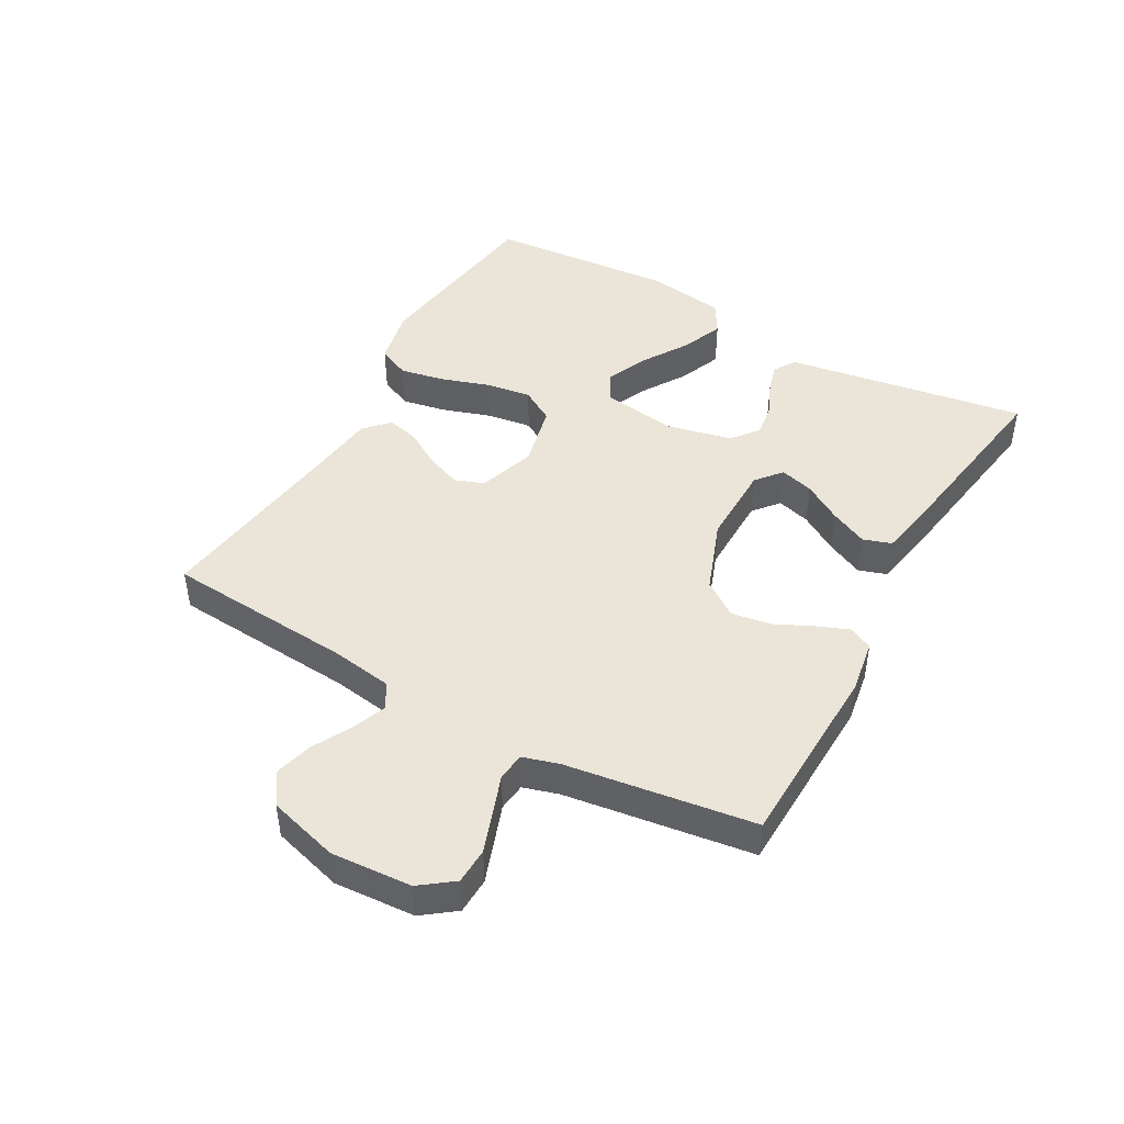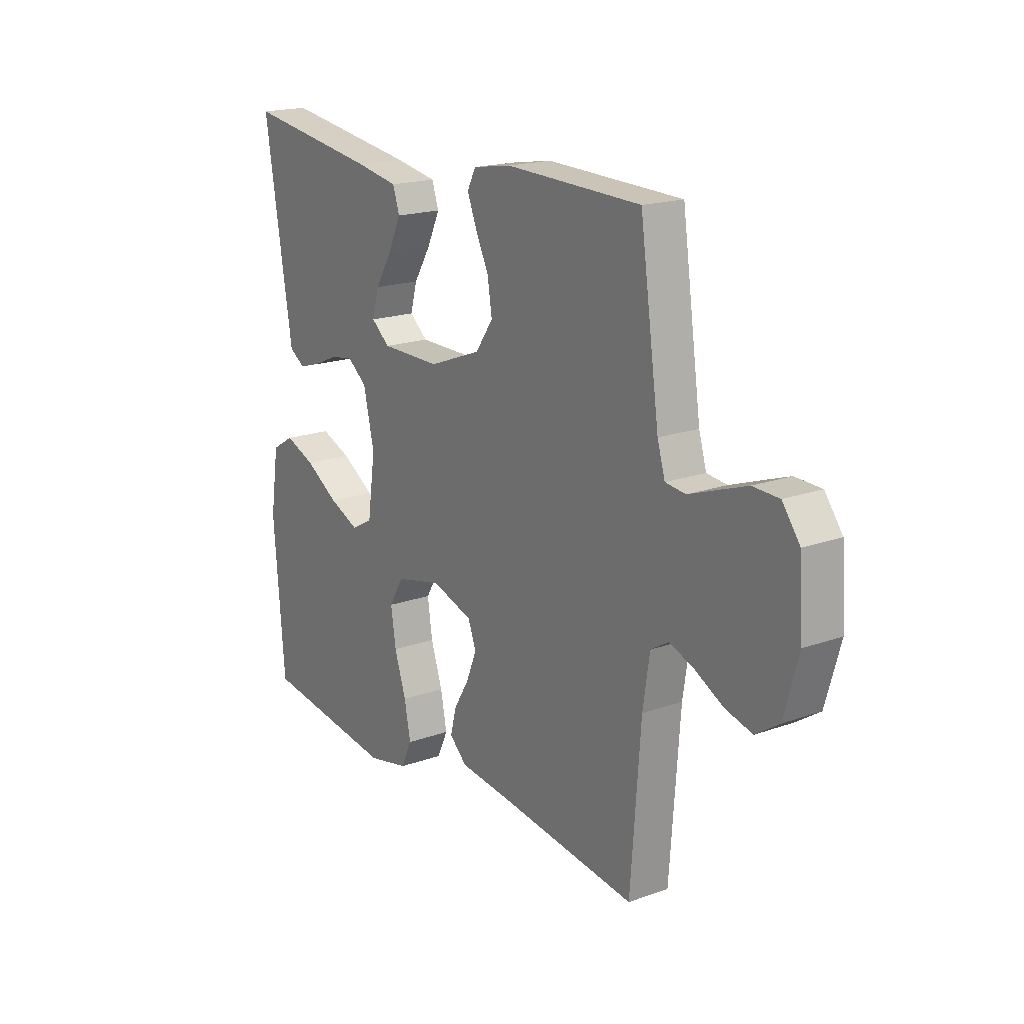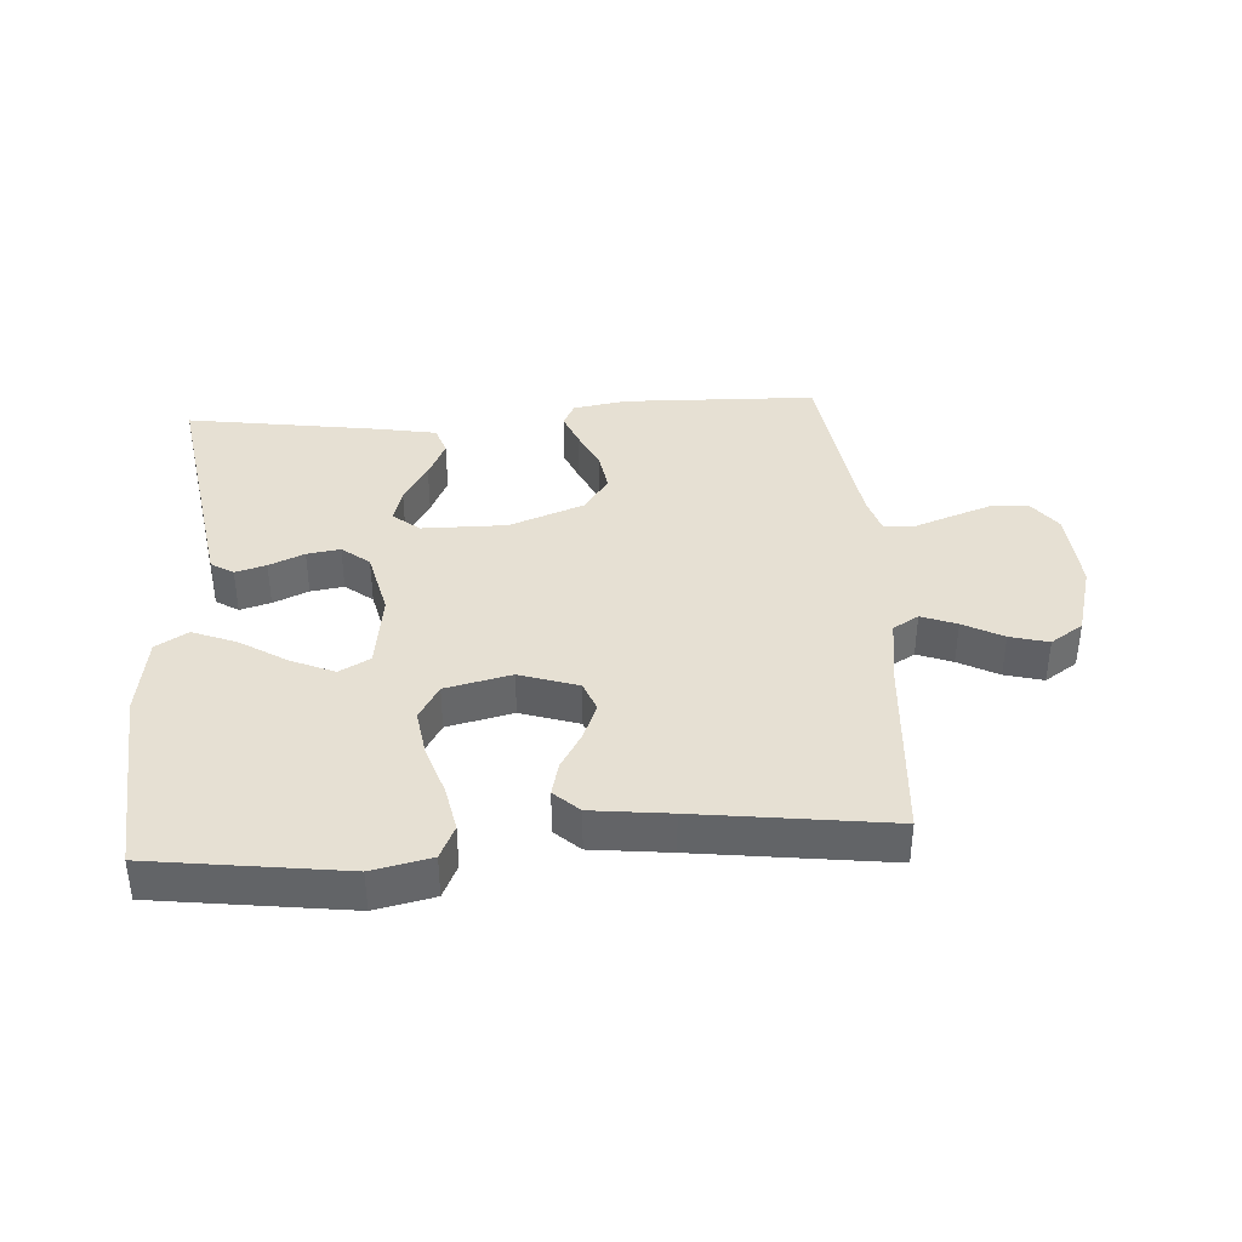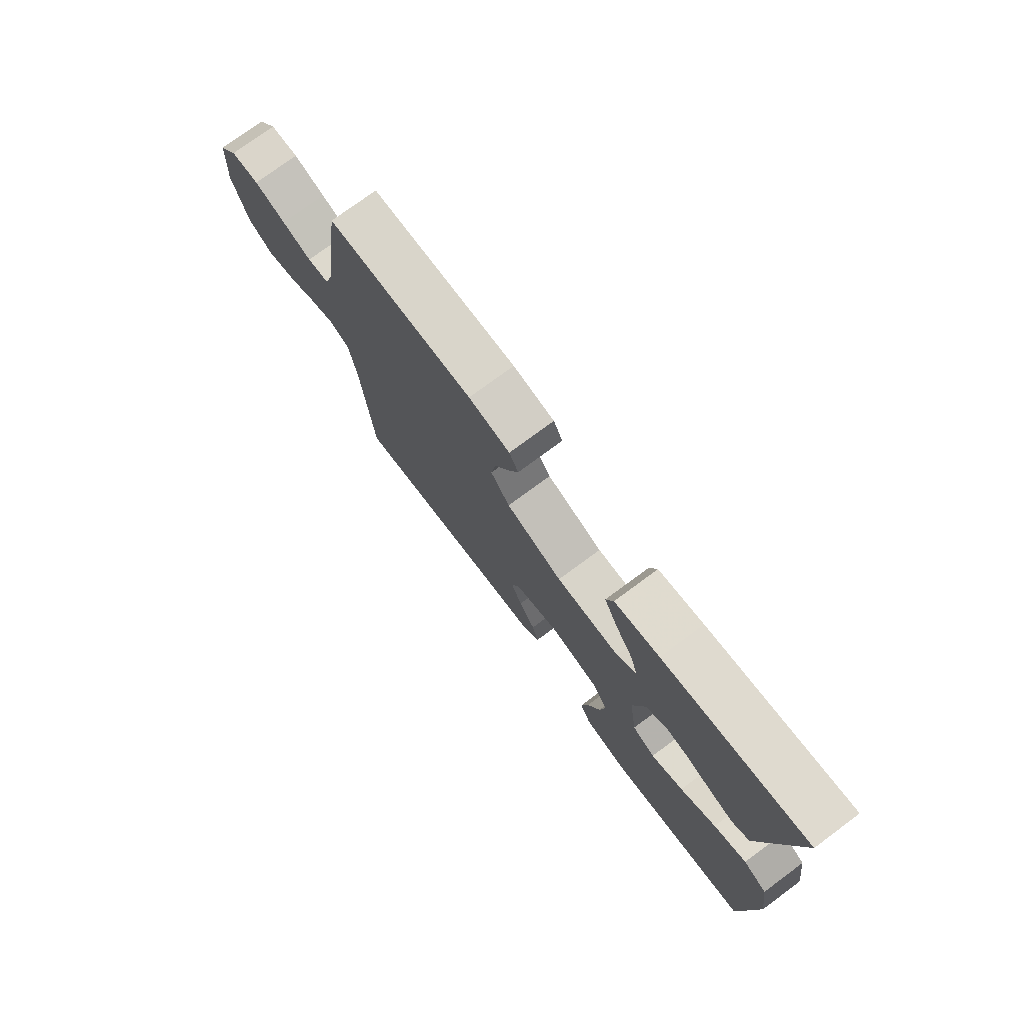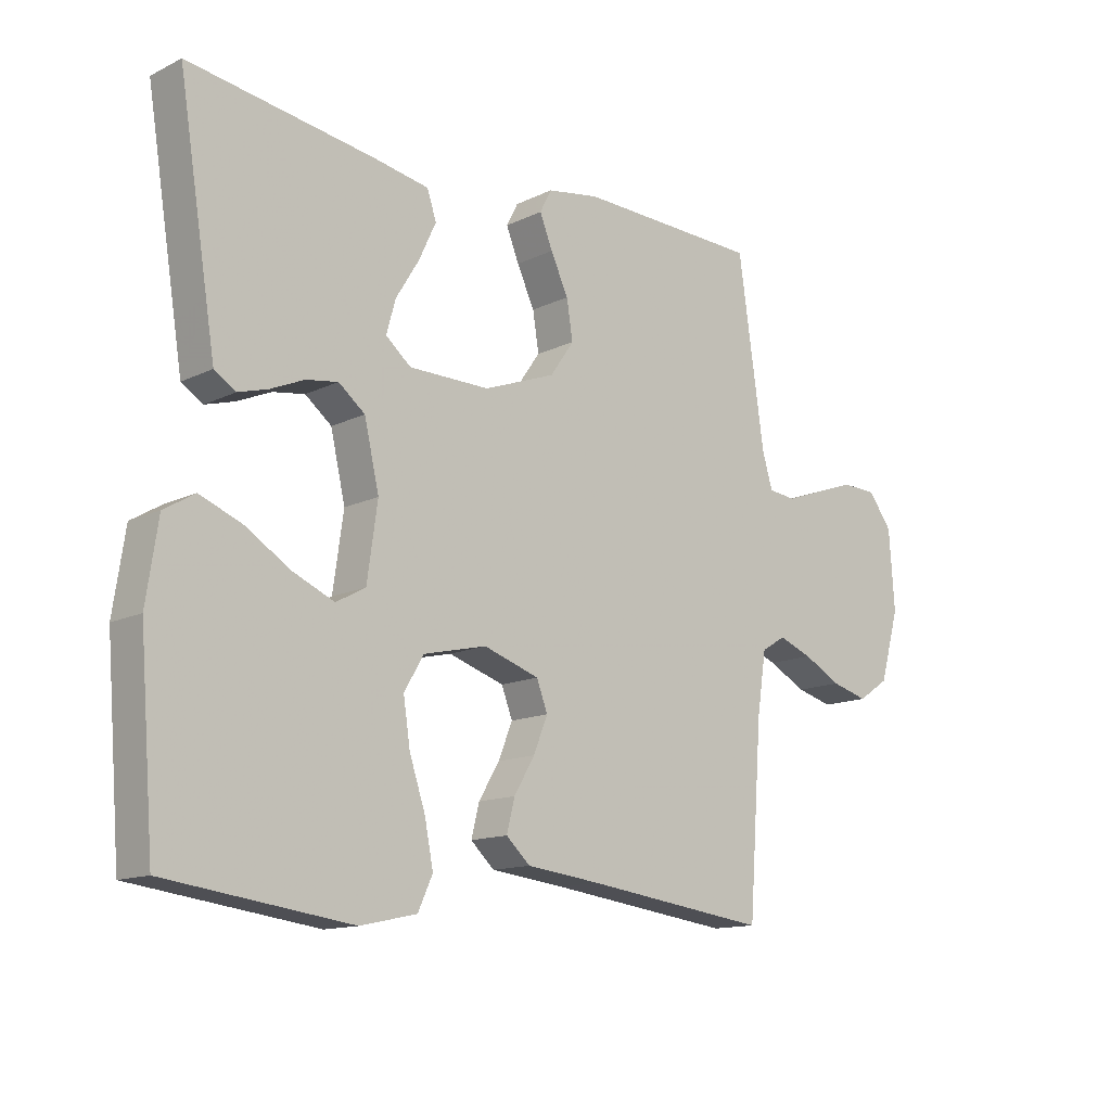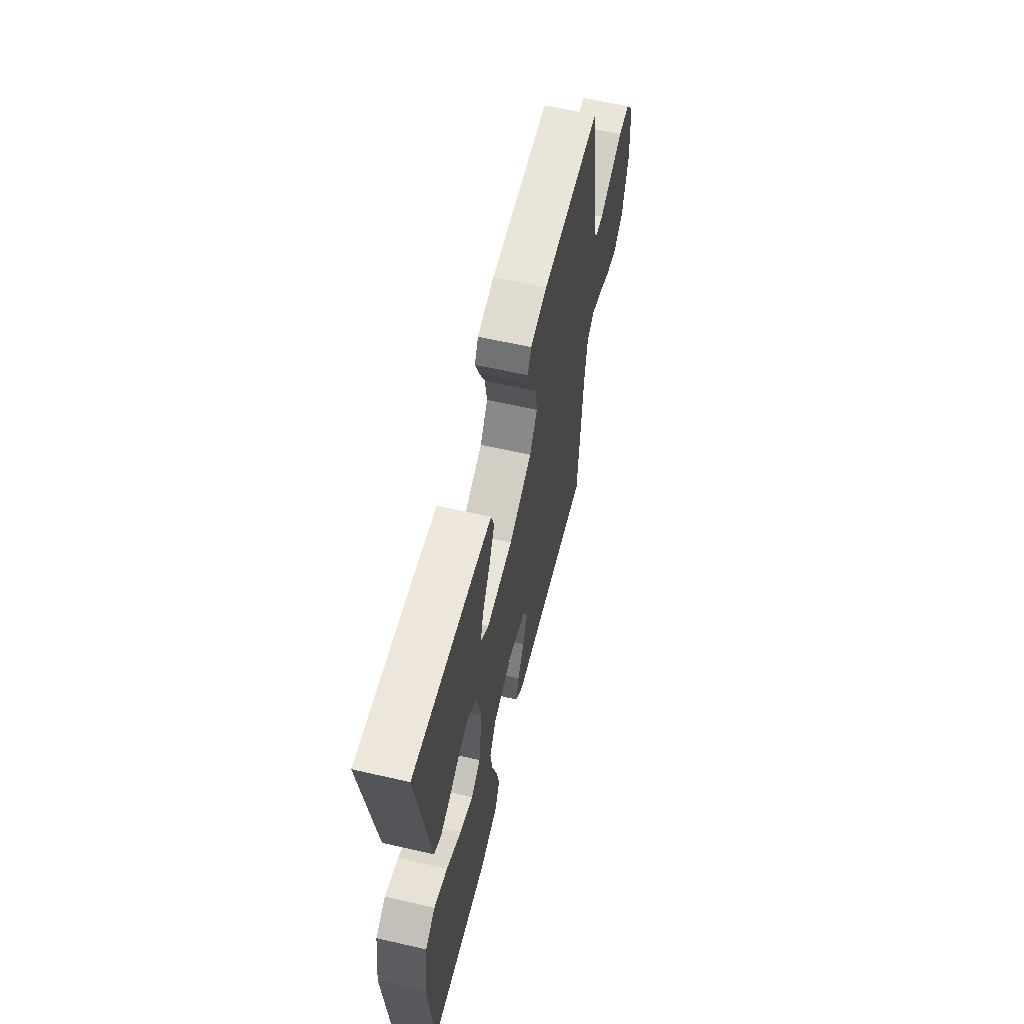
<metadata>
{"format":"obj","ext":"obj","renderer":"f3d","projection":"perspective","resolution":1024,"background":"white","views":[{"elev":45.3,"azim":-60.6,"up":"+Y"},{"elev":18.4,"azim":-124.6,"up":"+Z"},{"elev":38.5,"azim":176.2,"up":"+Y"},{"elev":75.6,"azim":53.5,"up":"+Z"},{"elev":-13.4,"azim":137.3,"up":"+Z"},{"elev":60.4,"azim":103.2,"up":"+Z"}]}
</metadata>
<code>
v -0.5 0.07 -0.5
v -0.522 0.07 -0.2
v -0.537 0.07 -0.101
v -0.577 0.07 -0.077
v -0.632 0.07 -0.098
v -0.694 0.07 -0.131
v -0.754 0.07 -0.147
v -0.805 0.07 -0.113
v -0.837 0.07 0
v -0.828 0.07 0.129
v -0.789 0.07 0.181
v -0.731 0.07 0.183
v -0.666 0.07 0.16
v -0.605 0.07 0.138
v -0.56 0.07 0.143
v -0.543 0.07 0.2
v -0.5 0.07 0.5
v -0.2 0.07 0.509
v -0.115 0.07 0.495
v -0.096 0.07 0.458
v -0.117 0.07 0.406
v -0.146 0.07 0.345
v -0.156 0.07 0.282
v -0.117 0.07 0.226
v 0 0.07 0.182
v 0.132 0.07 0.183
v 0.173 0.07 0.217
v 0.158 0.07 0.271
v 0.12 0.07 0.333
v 0.092 0.07 0.393
v 0.107 0.07 0.438
v 0.2 0.07 0.455
v 0.5 0.07 0.5
v 0.452 0.07 0.2
v 0.438 0.07 0.114
v 0.403 0.07 0.092
v 0.355 0.07 0.106
v 0.3 0.07 0.13
v 0.248 0.07 0.138
v 0.205 0.07 0.104
v 0.181 0.07 0
v 0.198 0.07 -0.12
v 0.246 0.07 -0.146
v 0.313 0.07 -0.117
v 0.387 0.07 -0.071
v 0.455 0.07 -0.044
v 0.505 0.07 -0.074
v 0.524 0.07 -0.2
v 0.5 0.07 -0.5
v 0.2 0.07 -0.54
v 0.108 0.07 -0.52
v 0.084 0.07 -0.468
v 0.098 0.07 -0.397
v 0.124 0.07 -0.319
v 0.135 0.07 -0.246
v 0.103 0.07 -0.192
v 0 0.07 -0.168
v -0.091 0.07 -0.198
v -0.109 0.07 -0.245
v -0.086 0.07 -0.302
v -0.052 0.07 -0.359
v -0.039 0.07 -0.411
v -0.078 0.07 -0.447
v -0.2 0.07 -0.461
v -0.5 0 -0.5
v -0.522 0 -0.2
v -0.537 0 -0.101
v -0.577 0 -0.077
v -0.632 0 -0.098
v -0.694 0 -0.131
v -0.754 0 -0.147
v -0.805 0 -0.113
v -0.837 0 0
v -0.828 0 0.129
v -0.789 0 0.181
v -0.731 0 0.183
v -0.666 0 0.16
v -0.605 0 0.138
v -0.56 0 0.143
v -0.543 0 0.2
v -0.5 0 0.5
v -0.2 0 0.509
v -0.115 0 0.495
v -0.096 0 0.458
v -0.117 0 0.406
v -0.146 0 0.345
v -0.156 0 0.282
v -0.117 0 0.226
v 0 0 0.182
v 0.132 0 0.183
v 0.173 0 0.217
v 0.158 0 0.271
v 0.12 0 0.333
v 0.092 0 0.393
v 0.107 0 0.438
v 0.2 0 0.455
v 0.5 0 0.5
v 0.452 0 0.2
v 0.438 0 0.114
v 0.403 0 0.092
v 0.355 0 0.106
v 0.3 0 0.13
v 0.248 0 0.138
v 0.205 0 0.104
v 0.181 0 0
v 0.198 0 -0.12
v 0.246 0 -0.146
v 0.313 0 -0.117
v 0.387 0 -0.071
v 0.455 0 -0.044
v 0.505 0 -0.074
v 0.524 0 -0.2
v 0.5 0 -0.5
v 0.2 0 -0.54
v 0.108 0 -0.52
v 0.084 0 -0.468
v 0.098 0 -0.397
v 0.124 0 -0.319
v 0.135 0 -0.246
v 0.103 0 -0.192
v 0 0 -0.168
v -0.091 0 -0.198
v -0.109 0 -0.245
v -0.086 0 -0.302
v -0.052 0 -0.359
v -0.039 0 -0.411
v -0.078 0 -0.447
v -0.2 0 -0.461
f 61 62 63 64
f 60 61 64 1
f 59 60 1 2
f 58 59 2 3
f 57 58 3 4
f 51 52 53 54
f 51 54 55
f 50 51 55
f 49 50 55
f 48 49 55 56
f 44 45 46 47
f 43 44 47 48
f 35 36 37 38
f 35 38 39
f 34 35 39
f 33 34 39
f 32 33 39 40
f 28 29 30 31
f 28 31 32
f 27 28 32 40
f 19 20 21 22
f 17 18 19 22
f 16 17 22 23
f 15 16 23 24
f 11 12 13 14
f 9 10 11 14
f 9 14 15
f 5 6 7 8
f 4 5 8 9
f 57 4 9 15
f 43 48 56 57
f 42 43 57 15
f 26 27 40 41
f 25 26 41 42
f 15 24 25 42
f 128 127 126 125
f 65 128 125 124
f 66 65 124 123
f 67 66 123 122
f 68 67 122 121
f 118 117 116 115
f 119 118 115
f 119 115 114
f 119 114 113
f 120 119 113 112
f 111 110 109 108
f 112 111 108 107
f 102 101 100 99
f 103 102 99
f 103 99 98
f 103 98 97
f 104 103 97 96
f 95 94 93 92
f 96 95 92
f 104 96 92 91
f 86 85 84 83
f 86 83 82 81
f 87 86 81 80
f 88 87 80 79
f 78 77 76 75
f 78 75 74 73
f 79 78 73
f 72 71 70 69
f 73 72 69 68
f 79 73 68 121
f 121 120 112 107
f 79 121 107 106
f 105 104 91 90
f 106 105 90 89
f 106 89 88 79
f 1 65 66 2
f 2 66 67 3
f 3 67 68 4
f 4 68 69 5
f 5 69 70 6
f 6 70 71 7
f 7 71 72 8
f 8 72 73 9
f 9 73 74 10
f 10 74 75 11
f 11 75 76 12
f 12 76 77 13
f 13 77 78 14
f 14 78 79 15
f 15 79 80 16
f 16 80 81 17
f 17 81 82 18
f 18 82 83 19
f 19 83 84 20
f 20 84 85 21
f 21 85 86 22
f 22 86 87 23
f 23 87 88 24
f 24 88 89 25
f 25 89 90 26
f 26 90 91 27
f 27 91 92 28
f 28 92 93 29
f 29 93 94 30
f 30 94 95 31
f 31 95 96 32
f 32 96 97 33
f 33 97 98 34
f 34 98 99 35
f 35 99 100 36
f 36 100 101 37
f 37 101 102 38
f 38 102 103 39
f 39 103 104 40
f 40 104 105 41
f 41 105 106 42
f 42 106 107 43
f 43 107 108 44
f 44 108 109 45
f 45 109 110 46
f 46 110 111 47
f 47 111 112 48
f 48 112 113 49
f 49 113 114 50
f 50 114 115 51
f 51 115 116 52
f 52 116 117 53
f 53 117 118 54
f 54 118 119 55
f 55 119 120 56
f 56 120 121 57
f 57 121 122 58
f 58 122 123 59
f 59 123 124 60
f 60 124 125 61
f 61 125 126 62
f 62 126 127 63
f 63 127 128 64
f 64 128 65 1

</code>
